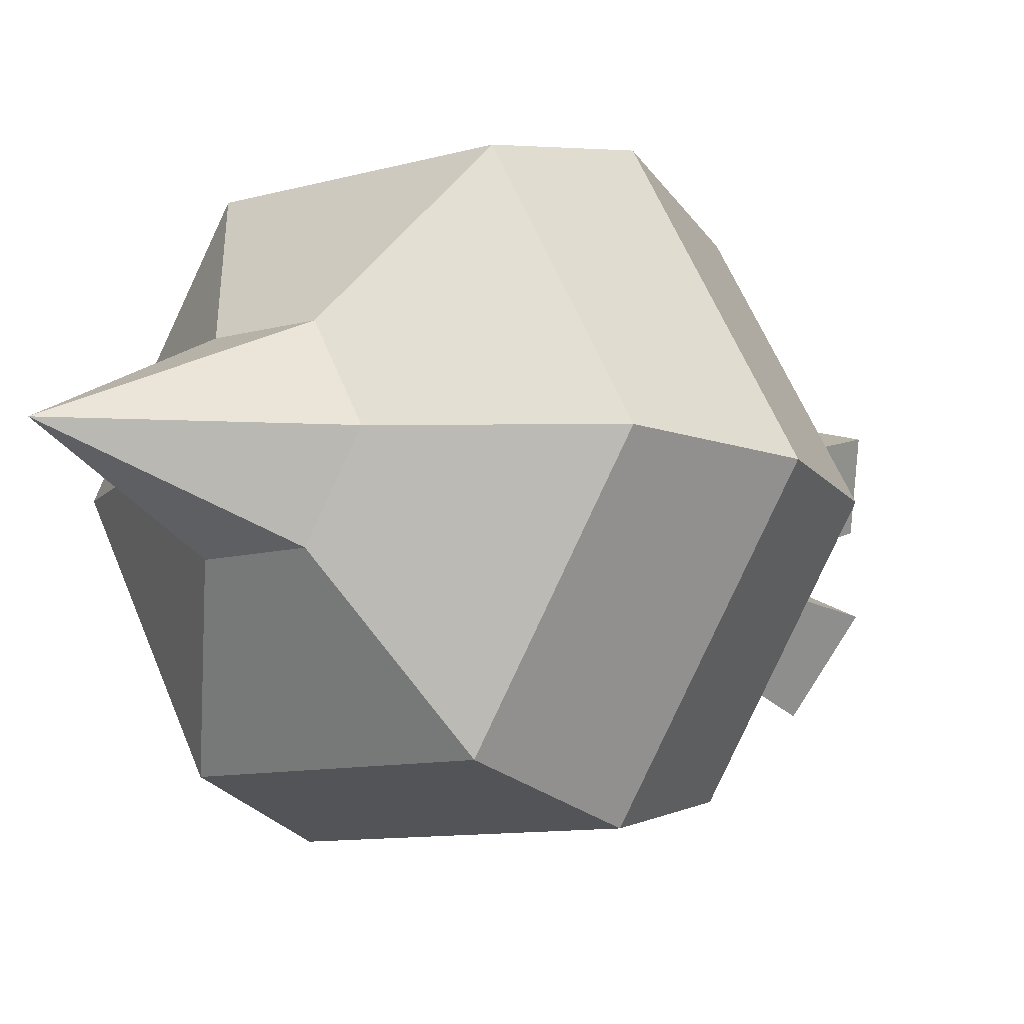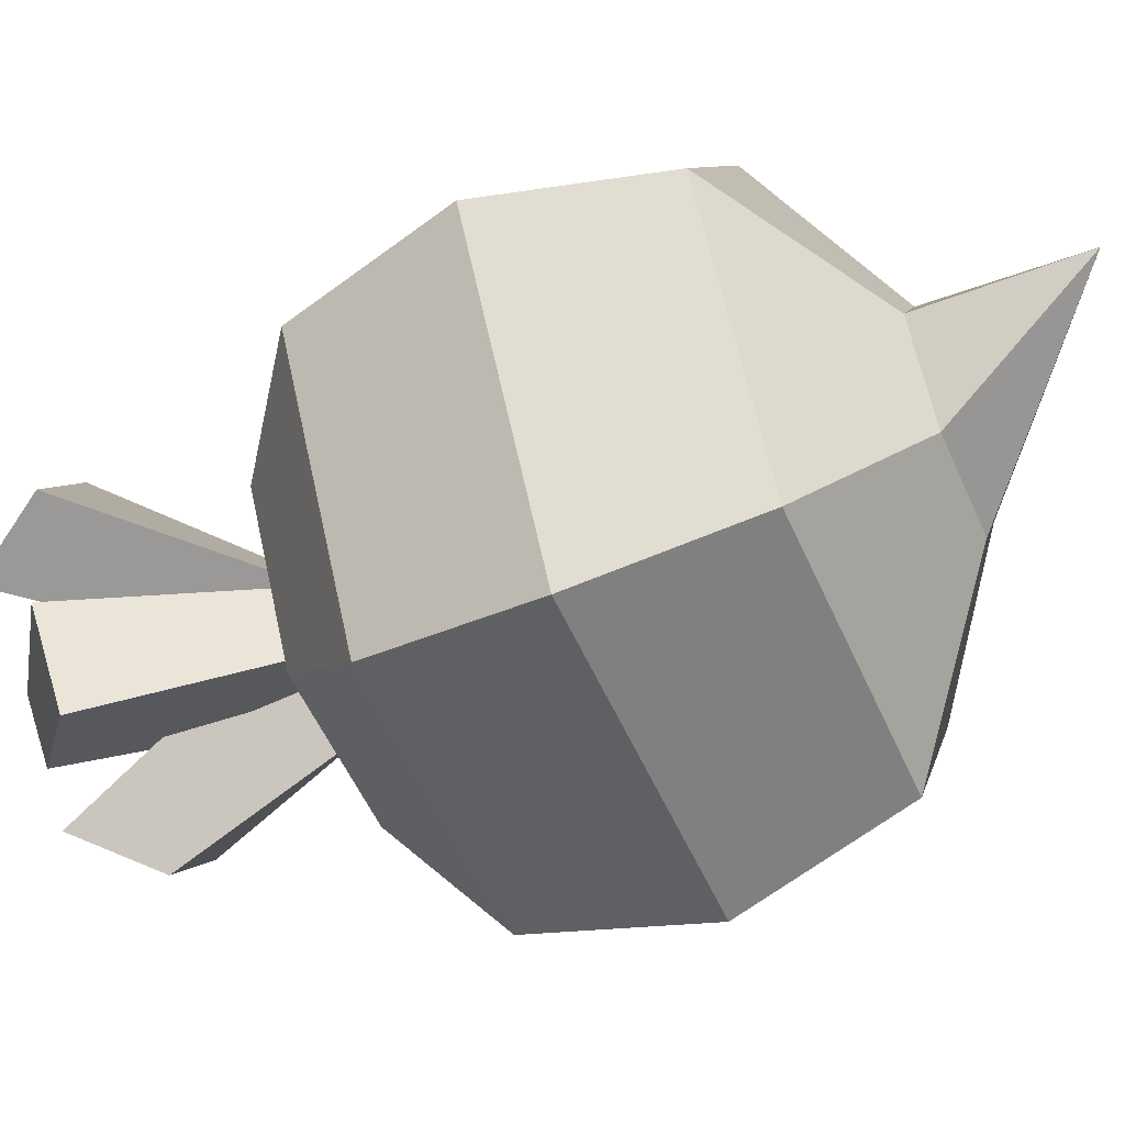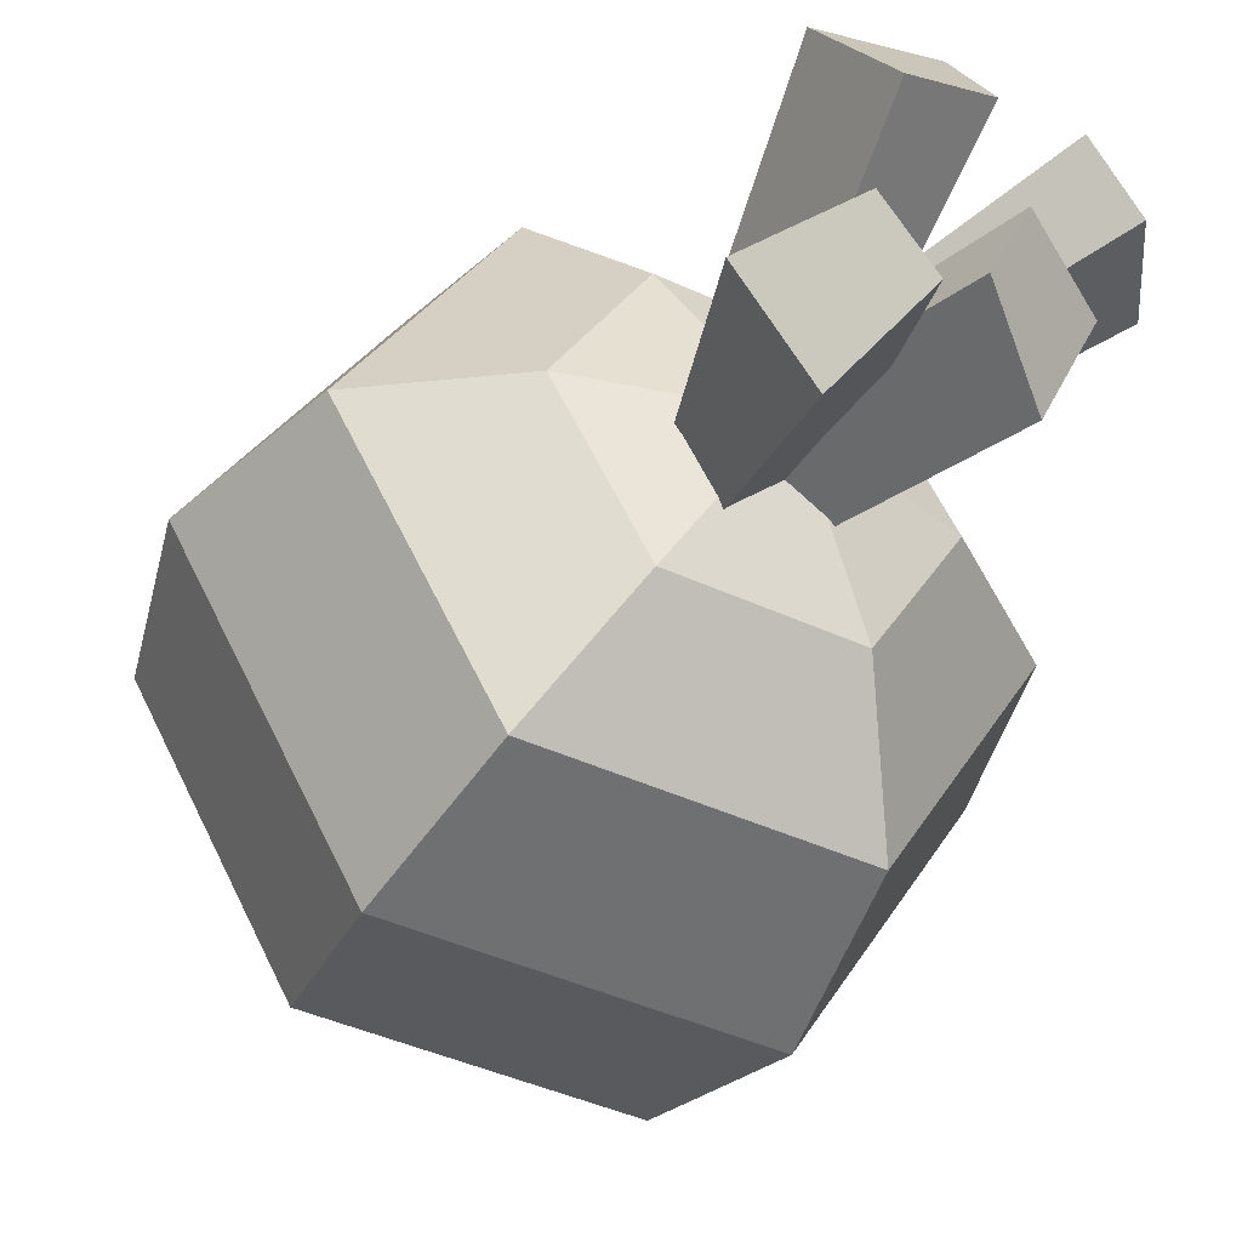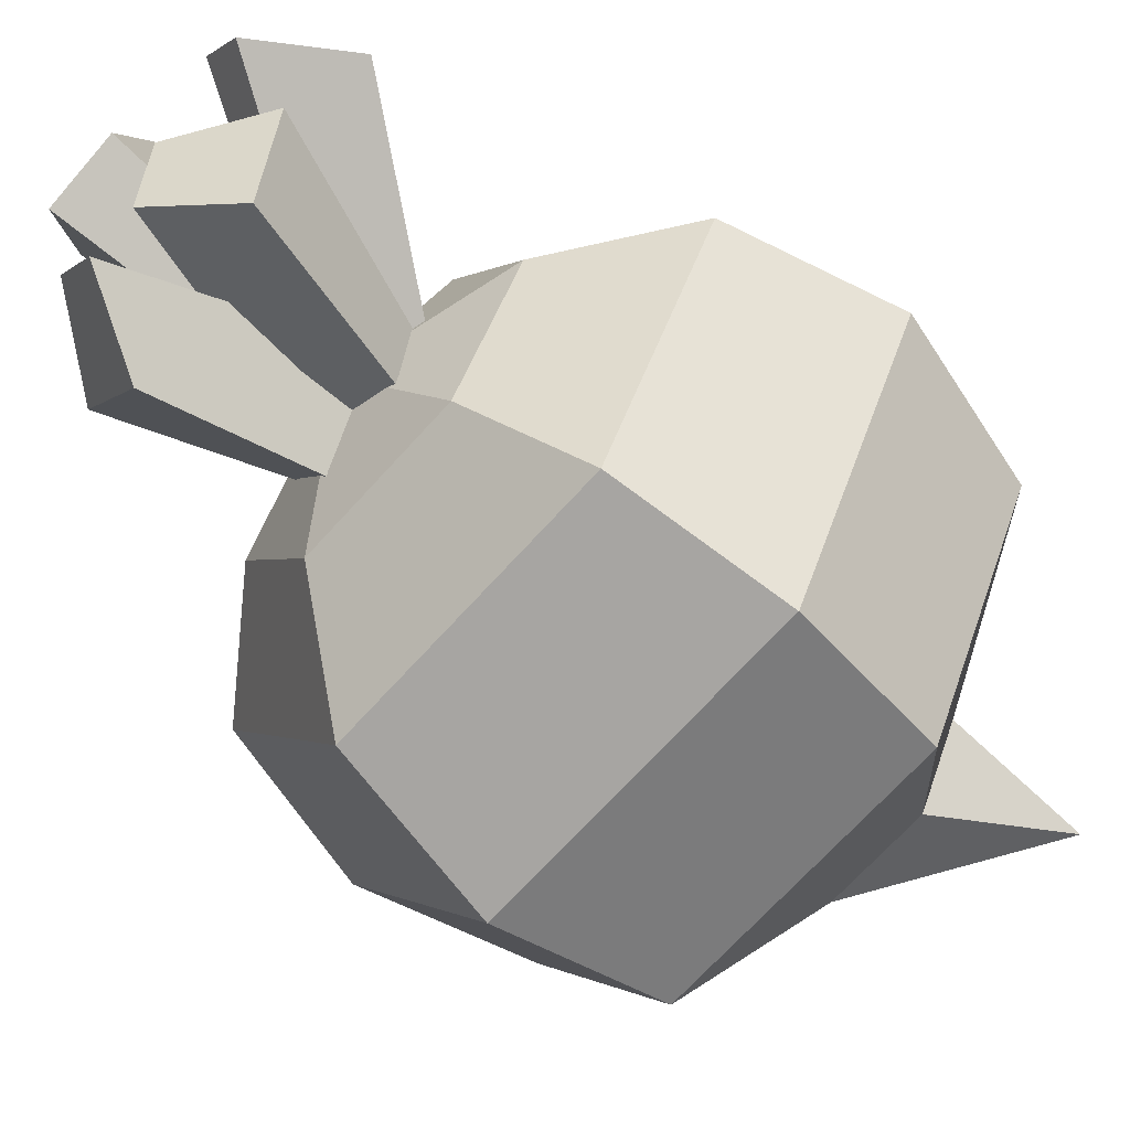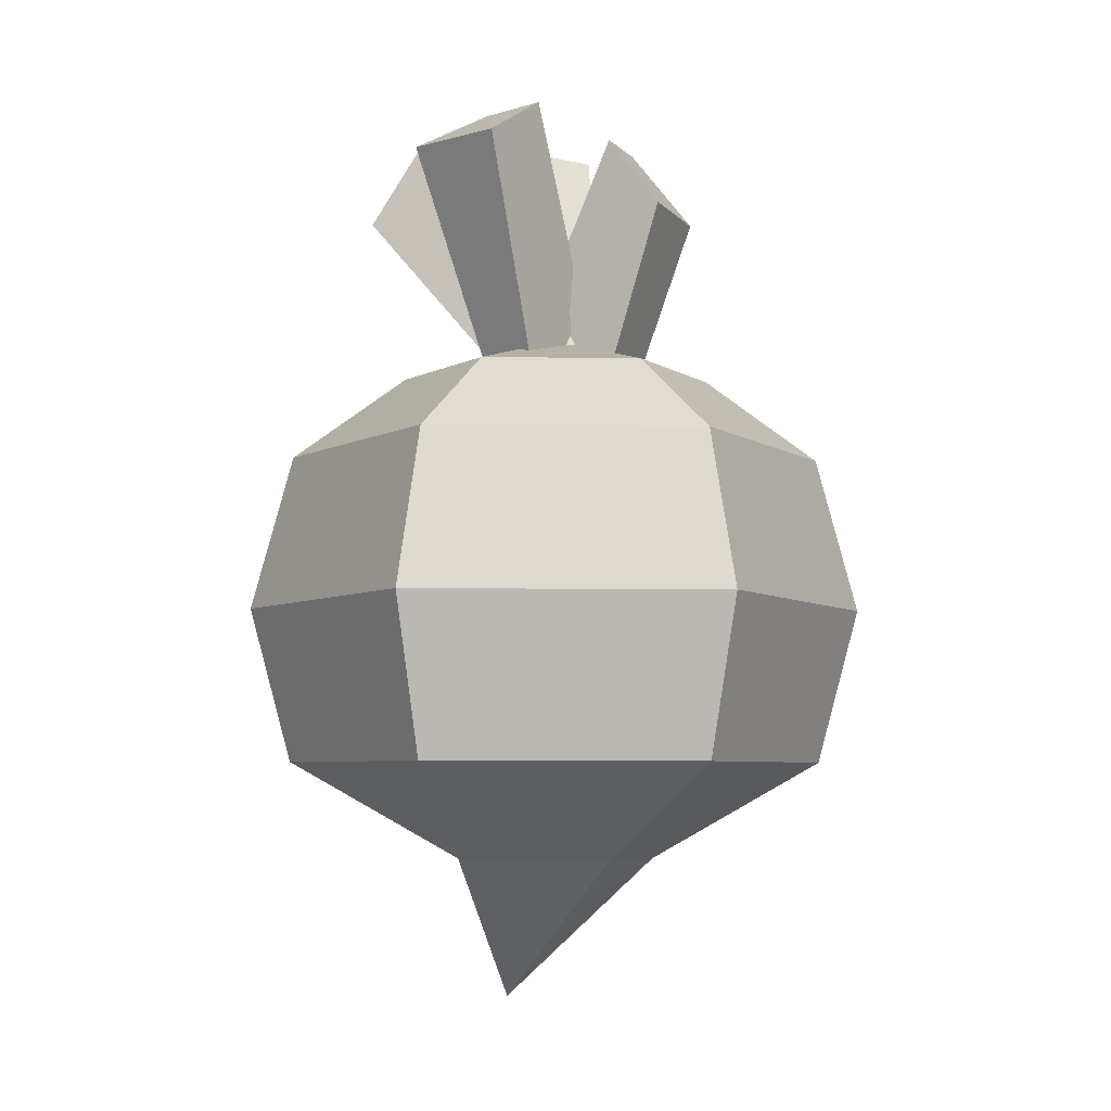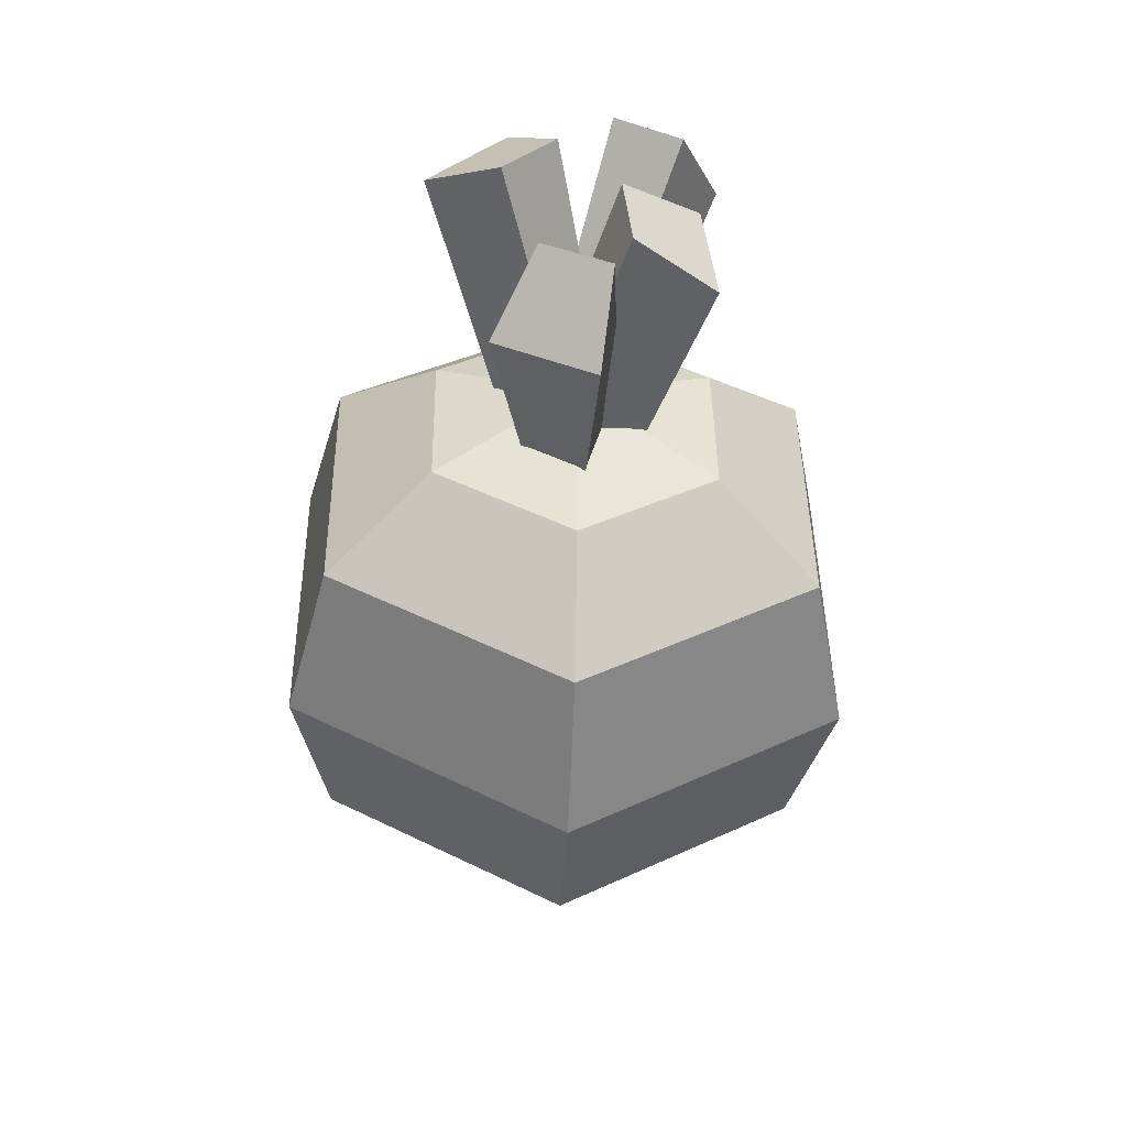
<metadata>
{"format":"obj","ext":"obj","renderer":"f3d","projection":"perspective","resolution":1024,"background":"white","views":[{"elev":-11.0,"azim":39.1,"up":"+Z"},{"elev":-53.3,"azim":-64.4,"up":"+Z"},{"elev":-44.6,"azim":153.3,"up":"+Z"},{"elev":-67.3,"azim":-129.8,"up":"+Z"},{"elev":-2.9,"azim":58.6,"up":"+Y"},{"elev":42.0,"azim":150.1,"up":"+Y"}]}
</metadata>
<code>
v 0.06811 11.73 -2.601
v 1.273 11.81 -1.013
v 1.189 9.636 -3.868
v 2.987 9.789 -1.526
v 0.7181 5.073 -2.333
v 1.644 5.145 -0.7841
v -0.9523 5.088 0.8494
v -1.566 5.04 -0.1883
v 1.072 12.66 1.21
v -0.8452 12.59 1.756
v 2.156 11.43 3.351
v -0.6861 11.37 4.162
v 1.164 5.182 1.49
v -0.5978 5.126 1.879
v -0.9528 5.042 -1.029
v 0.2257 5.08 -1.284
v -3.056 12.01 2.729
v -4.159 11.91 1.07
v -3.863 9.722 3.901
v -5.518 9.607 1.455
v 0.05749 4.259 0.9303
v -0.8125 3.745 -0.4614
v 0.796 4.334 -1.085
v 1.373 4.676 -0.1524
v -1.73 11.92 0.07645
v -0.9672 11.61 -1.74
v -3.962 10.43 -0.1508
v -2.835 10 -2.851
v -1.761 5.036 -0.03632
v -1.281 5.012 -1.781
v 1.211 5.129 -0.7648
v 0.8851 5.145 0.399
v 1.593 -8.555 -2.215
v -1.136 -8.656 -2.174
v -2.468 -8.648 0.2108
v -1.07 -8.539 2.555
v 1.659 -8.438 2.514
v 2.99 -8.446 0.1296
v 3.802 -5.88 -6.417
v -3.661 -6.156 -6.306
v -7.303 -6.133 0.2158
v -3.481 -5.835 6.627
v 3.983 -5.559 6.516
v 7.625 -5.581 -0.006317
v 4.205 -1.575 -7.531
v -4.413 -1.894 -7.402
v -8.618 -1.868 0.1282
v -4.205 -1.523 7.531
v 4.413 -1.204 7.403
v 8.618 -1.23 -0.1282
v 3.481 2.737 -6.627
v -3.983 2.461 -6.515
v -7.625 2.483 0.006348
v -3.802 2.782 6.417
v 3.661 3.058 6.306
v 7.303 3.035 -0.2158
v 1.857 5.012 -3.925
v -2.452 4.853 -3.861
v -4.555 4.866 -0.0957
v -2.348 5.038 3.606
v 1.961 5.198 3.541
v 4.064 5.185 -0.2239
v -2.179 -12.66 0.3063
v -0.2885 6.18 -0.1879
f 3 4 6 5
f 4 2 7 6
f 2 1 8 7
f 1 3 5 8
f 11 12 14 13
f 12 10 15 14
f 10 9 16 15
f 9 11 13 16
f 19 20 22 21
f 20 18 23 22
f 18 17 24 23
f 17 19 21 24
f 27 28 30 29
f 28 26 31 30
f 26 25 32 31
f 25 27 29 32
f 33 34 40 39
f 34 35 41 40
f 35 36 42 41
f 36 37 43 42
f 37 38 44 43
f 38 33 39 44
f 39 40 46 45
f 40 41 47 46
f 41 42 48 47
f 42 43 49 48
f 43 44 50 49
f 44 39 45 50
f 45 46 52 51
f 46 47 53 52
f 47 48 54 53
f 48 49 55 54
f 49 50 56 55
f 50 45 51 56
f 51 52 58 57
f 52 53 59 58
f 53 54 60 59
f 54 55 61 60
f 55 56 62 61
f 56 51 57 62
f 34 33 63
f 35 34 63
f 36 35 63
f 37 36 63
f 38 37 63
f 33 38 63
f 57 58 64
f 58 59 64
f 59 60 64
f 60 61 64
f 61 62 64
f 62 57 64
f 4 3 1 2
f 12 11 9 10
f 20 19 17 18
f 28 27 25 26

</code>
